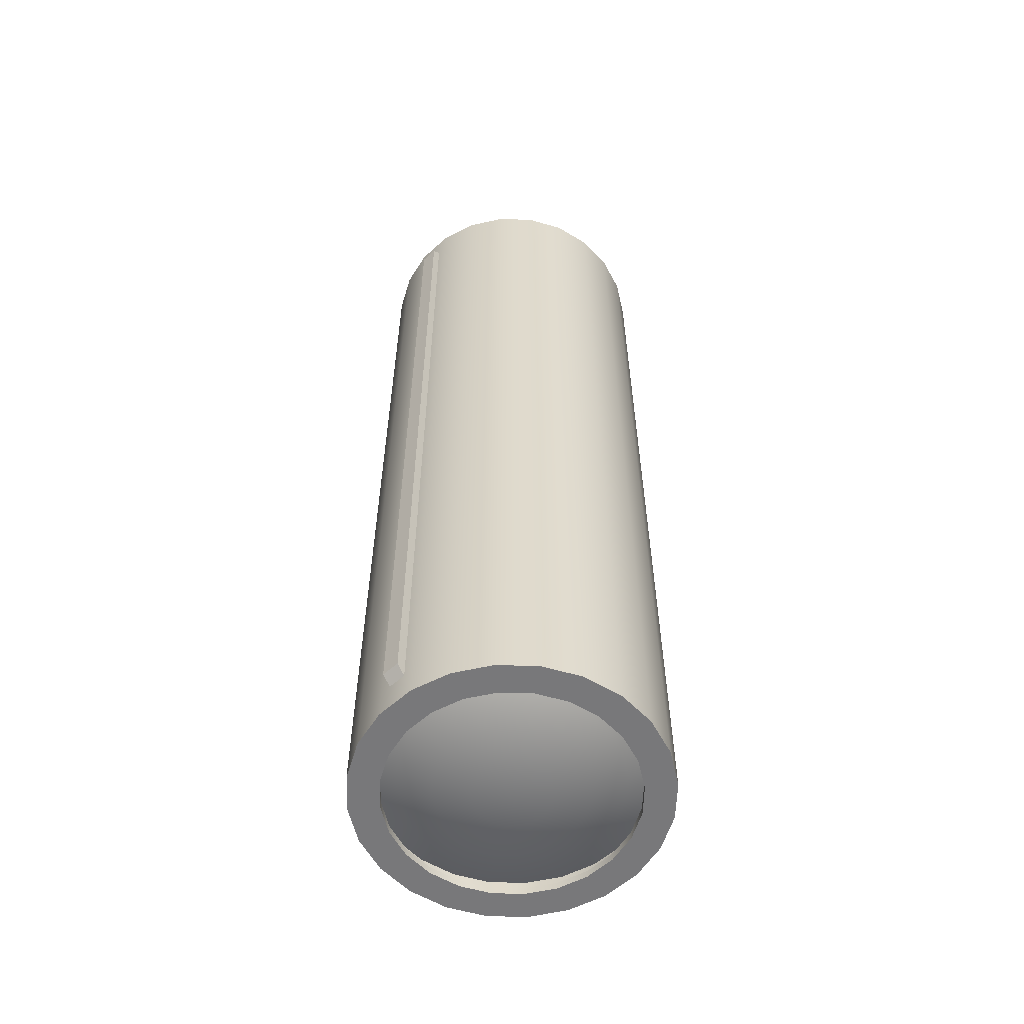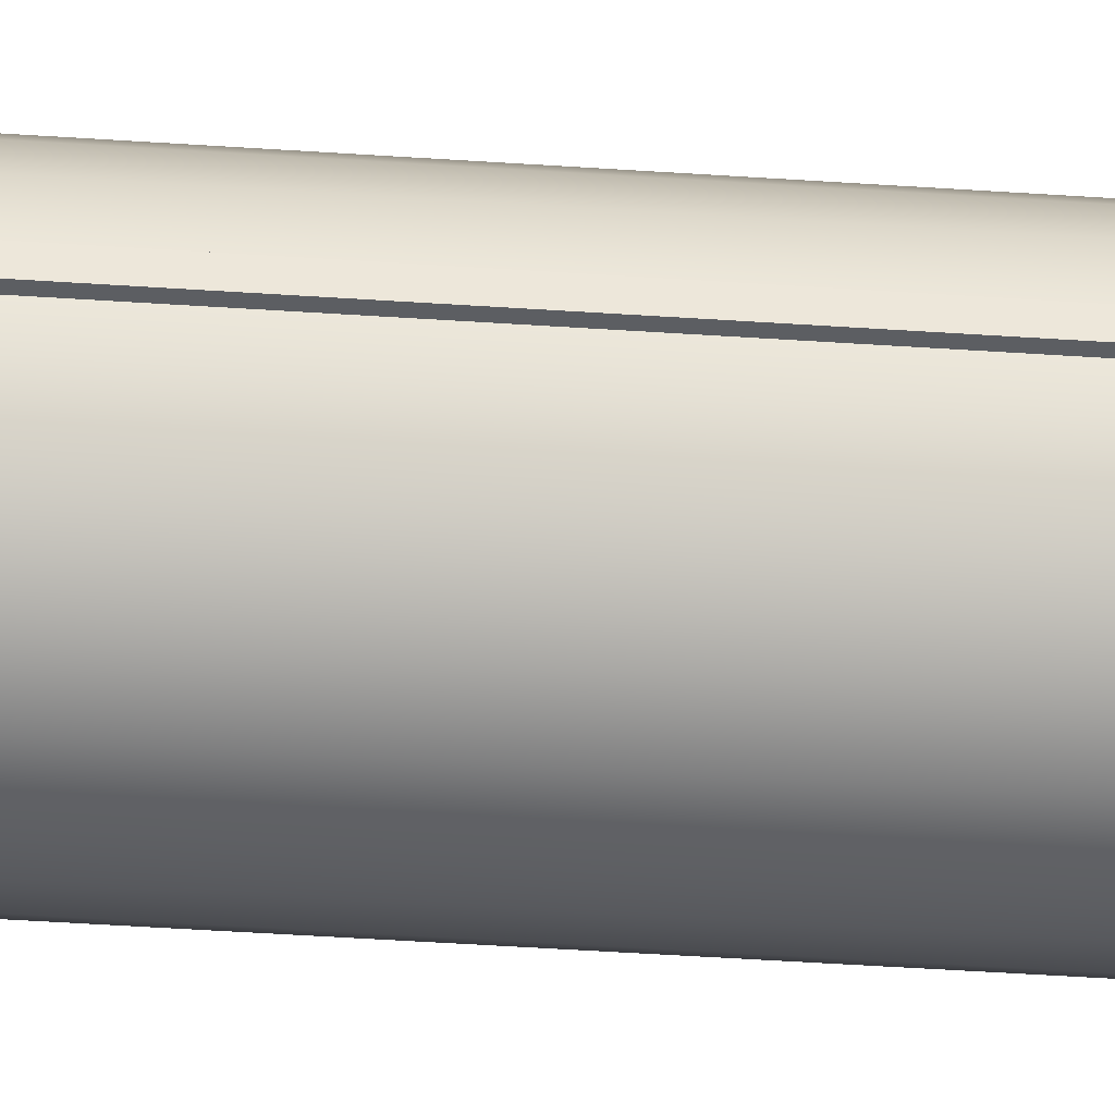
<metadata>
{"format":"obj","ext":"obj","renderer":"f3d","projection":"perspective","resolution":1024,"background":"white","views":[{"elev":-57.6,"azim":155.6,"up":"+Y"},{"elev":-59.8,"azim":86.3,"up":"+Z"}]}
</metadata>
<code>
o tantares_lv_fuel_tank_s1_3
v 0.625 2 3.214e-18
v 0.6037 2 0.1618
v 0.5413 2 0.3125
v 0.4419 2 0.4419
v 0.3125 2 0.5413
v 0.1618 2 0.6037
v -4.52e-18 2 0.625
v -0.1618 2 0.6037
v -0.3125 2 0.5413
v -0.4419 2 0.4419
v -0.5413 2 0.3125
v -0.6037 2 0.1618
v -0.625 2 7.975e-17
v -0.6037 2 -0.1618
v -0.5413 2 -0.3125
v -0.4419 2 -0.4419
v -0.3125 2 -0.5413
v -0.1618 2 -0.6037
v -1.576e-16 2 -0.625
v 0.1618 2 -0.6037
v 0.3125 2 -0.5413
v 0.4419 2 -0.4419
v 0.5413 2 -0.3125
v 0.6037 2 -0.1618
v 0.625 -2 3.214e-18
v 0.6037 -2 0.1618
v 0.5413 -2 0.3125
v 0.4419 -2 0.4419
v 0.3125 -2 0.5413
v 0.1618 -2 0.6037
v -4.52e-18 -2 0.625
v -0.1618 -2 0.6037
v -0.3125 -2 0.5413
v -0.4419 -2 0.4419
v -0.5413 -2 0.3125
v -0.6037 -2 0.1618
v -0.625 -2 7.975e-17
v -0.6037 -2 -0.1618
v -0.5413 -2 -0.3125
v -0.4419 -2 -0.4419
v -0.3125 -2 -0.5413
v -0.1618 -2 -0.6037
v -1.576e-16 -2 -0.625
v 0.1618 -2 -0.6037
v 0.3125 -2 -0.5413
v 0.4419 -2 -0.4419
v 0.5413 -2 -0.3125
v 0.6037 -2 -0.1618
v 0.5581 -1.875 -0.2718
v 0.5868 -1.875 -0.2025
v 0.5581 1.875 -0.2718
v 0.5868 1.875 -0.2025
v 0.5928 -1.838 -0.2861
v 0.6215 -1.837 -0.2168
v 0.5928 1.837 -0.2861
v 0.6215 1.838 -0.2168
v -0.5581 -1.875 0.2718
v -0.5868 -1.875 0.2025
v -0.5581 1.875 0.2718
v -0.5868 1.875 0.2025
v -0.5928 -1.838 0.2861
v -0.6215 -1.837 0.2168
v -0.5928 1.837 0.2861
v -0.6215 1.838 0.2168
v 0.625 -2 7.825e-18
v 0.6037 -2 0.1618
v 0.5413 -2 0.3125
v 0.4419 -2 0.4419
v 0.3125 -2 0.5413
v 0.1618 -2 0.6037
v -4.52e-18 -2 0.625
v -0.1618 -2 0.6037
v -0.3125 -2 0.5413
v -0.4419 -2 0.4419
v -0.5413 -2 0.3125
v -0.6037 -2 0.1618
v -0.625 -2 8.437e-17
v -0.6037 -2 -0.1618
v -0.5413 -2 -0.3125
v -0.4419 -2 -0.4419
v -0.3125 -2 -0.5413
v -0.1618 -2 -0.6037
v -1.576e-16 -2 -0.625
v 0.1618 -2 -0.6037
v 0.3125 -2 -0.5413
v 0.4419 -2 -0.4419
v 0.5413 -2 -0.3125
v 0.6037 -2 -0.1618
v 0.483 -2 0.1294
v 0.5 -2 -2.191e-18
v 0.483 -2 -0.1294
v 0.433 -2 -0.25
v 0.3536 -2 -0.3536
v 0.25 -2 -0.433
v 0.1294 -2 -0.483
v -1.252e-16 -2 -0.5
v -0.1294 -2 -0.483
v -0.25 -2 -0.433
v -0.3536 -2 -0.3536
v -0.433 -2 -0.25
v -0.483 -2 -0.1294
v -0.5 -2 5.904e-17
v -0.483 -2 0.1294
v -0.433 -2 0.25
v -0.3536 -2 0.3536
v -0.25 -2 0.433
v -0.1294 -2 0.483
v -2.714e-18 -2 0.5
v 0.1294 -2 0.483
v 0.25 -2 0.433
v 0.3536 -2 0.3536
v 0.433 -2 0.25
v 0.483 -1.969 0.1294
v 0.5 -1.969 -1.671e-18
v 0.483 -1.969 -0.1294
v 0.433 -1.969 -0.25
v 0.3536 -1.969 -0.3536
v 0.25 -1.969 -0.433
v 0.1294 -1.969 -0.483
v -1.252e-16 -1.969 -0.5
v -0.1294 -1.969 -0.483
v -0.25 -1.969 -0.433
v -0.3536 -1.969 -0.3536
v -0.433 -1.969 -0.25
v -0.483 -1.969 -0.1294
v -0.5 -1.969 5.956e-17
v -0.483 -1.969 0.1294
v -0.433 -1.969 0.25
v -0.3536 -1.969 0.3536
v -0.25 -1.969 0.433
v -0.1294 -1.969 0.483
v -2.714e-18 -1.969 0.5
v 0.1294 -1.969 0.483
v 0.25 -1.969 0.433
v 0.3536 -1.969 0.3536
v 0.433 -1.969 0.25
v 0.5433 -1.969 0.1456
v 0.5625 -1.969 -1.937e-17
v 0.5433 -1.969 -0.1456
v 0.4871 -1.969 -0.2812
v 0.3977 -1.969 -0.3977
v 0.2812 -1.969 -0.4871
v 0.1456 -1.969 -0.5433
v -1.575e-16 -1.969 -0.5625
v -0.1456 -1.969 -0.5433
v -0.2812 -1.969 -0.4871
v -0.3977 -1.969 -0.3977
v -0.4871 -1.969 -0.2812
v -0.5433 -1.969 -0.1456
v -0.5625 -1.969 4.952e-17
v -0.5433 -1.969 0.1456
v -0.4871 -1.969 0.2812
v -0.3977 -1.969 0.3977
v -0.2812 -1.969 0.4871
v -0.1456 -1.969 0.5433
v -1.974e-17 -1.969 0.5625
v 0.1456 -1.969 0.5433
v 0.2812 -1.969 0.4871
v 0.3977 -1.969 0.3977
v 0.4871 -1.969 0.2812
v 0.1552 -1.992 2.103e-16
v 0.1499 -1.992 0.04017
v 0.1344 -1.992 0.0776
v 0.1097 -1.992 0.1097
v 0.0776 -1.992 0.1344
v 0.04017 -1.992 0.1499
v 1.93e-16 -1.992 0.1552
v -0.04017 -1.992 0.1499
v -0.0776 -1.992 0.1344
v -0.1097 -1.992 0.1097
v -0.1344 -1.992 0.0776
v -0.1499 -1.992 0.04017
v -0.1552 -1.992 5.434e-16
v -0.1499 -1.992 -0.04017
v -0.1344 -1.992 -0.0776
v -0.1097 -1.992 -0.1097
v -0.0776 -1.992 -0.1344
v -0.04017 -1.992 -0.1499
v -1.59e-16 -1.992 -0.1552
v 0.04017 -1.992 -0.1499
v 0.0776 -1.992 -0.1344
v 0.1097 -1.992 -0.1097
v 0.1344 -1.992 -0.0776
v 0.1499 -1.992 -0.04017
v 0.3044 -1.968 1.195e-17
v 0.294 -1.968 0.07879
v 0.2636 -1.968 0.1522
v 0.2153 -1.968 0.2153
v 0.1522 -1.968 0.2636
v 0.07879 -1.968 0.294
v 3.532e-16 -1.968 0.3044
v -0.07879 -1.968 0.294
v -0.1522 -1.968 0.2636
v -0.2153 -1.968 0.2153
v -0.2636 -1.968 0.1522
v -0.294 -1.968 0.07879
v -0.3044 -1.968 6.653e-16
v -0.294 -1.968 -0.07879
v -0.2636 -1.968 -0.1522
v -0.2153 -1.968 -0.2153
v -0.1522 -1.968 -0.2636
v -0.07879 -1.968 -0.294
v -3.374e-16 -1.968 -0.3044
v 0.07879 -1.968 -0.294
v 0.1522 -1.968 -0.2636
v 0.2153 -1.968 -0.2153
v 0.2636 -1.968 -0.1522
v 0.294 -1.968 -0.07879
v 0.442 -1.928 -2.042e-16
v 0.4269 -1.928 0.1144
v 0.3827 -1.928 0.221
v 0.3125 -1.928 0.3125
v 0.221 -1.928 0.3827
v 0.1144 -1.928 0.4269
v 5.008e-16 -1.928 0.442
v -0.1144 -1.928 0.4269
v -0.221 -1.928 0.3827
v -0.3125 -1.928 0.3125
v -0.3827 -1.928 0.221
v -0.4269 -1.928 0.1144
v -0.442 -1.928 7.443e-16
v -0.4269 -1.928 -0.1144
v -0.3827 -1.928 -0.221
v -0.3125 -1.928 -0.3125
v -0.221 -1.928 -0.3827
v -0.1144 -1.928 -0.4269
v -5.019e-16 -1.928 -0.442
v 0.1144 -1.928 -0.4269
v 0.221 -1.928 -0.3827
v 0.3125 -1.928 -0.3125
v 0.3827 -1.928 -0.221
v 0.4269 -1.928 -0.1144
v 0.5625 -1.875 -2.139e-16
v 0.5433 -1.875 0.1456
v 0.4871 -1.875 0.2812
v 0.3977 -1.875 0.3977
v 0.2812 -1.875 0.4871
v 0.1456 -1.875 0.5433
v 4.074e-16 -1.875 0.5625
v -0.1456 -1.875 0.5433
v -0.2812 -1.875 0.4871
v -0.3977 -1.875 0.3977
v -0.4871 -1.875 0.2812
v -0.5433 -1.875 0.1456
v -0.5625 -1.875 5.554e-16
v -0.5433 -1.875 -0.1456
v -0.4871 -1.875 -0.2812
v -0.3977 -1.875 -0.3977
v -0.2812 -1.875 -0.4871
v -0.1456 -1.875 -0.5433
v -4.308e-16 -1.875 -0.5625
v 0.1456 -1.875 -0.5433
v 0.2812 -1.875 -0.4871
v 0.3977 -1.875 -0.3977
v 0.4871 -1.875 -0.2812
v 0.5433 -1.875 -0.1456
v 2.651e-17 -2 3.834e-16
v 0.625 2 7.825e-18
v 0.6037 2 0.1618
v 0.5413 2 0.3125
v 0.4419 2 0.4419
v 0.3125 2 0.5413
v 0.1618 2 0.6037
v -4.52e-18 2 0.625
v -0.1618 2 0.6037
v -0.3125 2 0.5413
v -0.4419 2 0.4419
v -0.5413 2 0.3125
v -0.6037 2 0.1618
v -0.625 2 8.437e-17
v -0.6037 2 -0.1618
v -0.5413 2 -0.3125
v -0.4419 2 -0.4419
v -0.3125 2 -0.5413
v -0.1618 2 -0.6037
v -1.576e-16 2 -0.625
v 0.1618 2 -0.6037
v 0.3125 2 -0.5413
v 0.4419 2 -0.4419
v 0.5413 2 -0.3125
v 0.6037 2 -0.1618
v 0.483 2 0.1294
v 0.5 2 -2.191e-18
v 0.483 2 -0.1294
v 0.433 2 -0.25
v 0.3536 2 -0.3536
v 0.25 2 -0.433
v 0.1294 2 -0.483
v -1.252e-16 2 -0.5
v -0.1294 2 -0.483
v -0.25 2 -0.433
v -0.3536 2 -0.3536
v -0.433 2 -0.25
v -0.483 2 -0.1294
v -0.5 2 5.904e-17
v -0.483 2 0.1294
v -0.433 2 0.25
v -0.3536 2 0.3536
v -0.25 2 0.433
v -0.1294 2 0.483
v -2.714e-18 2 0.5
v 0.1294 2 0.483
v 0.25 2 0.433
v 0.3536 2 0.3536
v 0.433 2 0.25
v 0.483 1.969 0.1294
v 0.5 1.969 -1.671e-18
v 0.483 1.969 -0.1294
v 0.433 1.969 -0.25
v 0.3536 1.969 -0.3536
v 0.25 1.969 -0.433
v 0.1294 1.969 -0.483
v -1.252e-16 1.969 -0.5
v -0.1294 1.969 -0.483
v -0.25 1.969 -0.433
v -0.3536 1.969 -0.3536
v -0.433 1.969 -0.25
v -0.483 1.969 -0.1294
v -0.5 1.969 5.956e-17
v -0.483 1.969 0.1294
v -0.433 1.969 0.25
v -0.3536 1.969 0.3536
v -0.25 1.969 0.433
v -0.1294 1.969 0.483
v -2.714e-18 1.969 0.5
v 0.1294 1.969 0.483
v 0.25 1.969 0.433
v 0.3536 1.969 0.3536
v 0.433 1.969 0.25
v 0.5433 1.969 0.1456
v 0.5625 1.969 -1.937e-17
v 0.5433 1.969 -0.1456
v 0.4871 1.969 -0.2812
v 0.3977 1.969 -0.3977
v 0.2812 1.969 -0.4871
v 0.1456 1.969 -0.5433
v -1.575e-16 1.969 -0.5625
v -0.1456 1.969 -0.5433
v -0.2812 1.969 -0.4871
v -0.3977 1.969 -0.3977
v -0.4871 1.969 -0.2812
v -0.5433 1.969 -0.1456
v -0.5625 1.969 4.952e-17
v -0.5433 1.969 0.1456
v -0.4871 1.969 0.2812
v -0.3977 1.969 0.3977
v -0.2812 1.969 0.4871
v -0.1456 1.969 0.5433
v -1.974e-17 1.969 0.5625
v 0.1456 1.969 0.5433
v 0.2812 1.969 0.4871
v 0.3977 1.969 0.3977
v 0.4871 1.969 0.2812
v 0.1552 1.992 2.103e-16
v 0.1499 1.992 0.04017
v 0.1344 1.992 0.0776
v 0.1097 1.992 0.1097
v 0.0776 1.992 0.1344
v 0.04017 1.992 0.1499
v 1.93e-16 1.992 0.1552
v -0.04017 1.992 0.1499
v -0.0776 1.992 0.1344
v -0.1097 1.992 0.1097
v -0.1344 1.992 0.0776
v -0.1499 1.992 0.04017
v -0.1552 1.992 5.434e-16
v -0.1499 1.992 -0.04017
v -0.1344 1.992 -0.0776
v -0.1097 1.992 -0.1097
v -0.0776 1.992 -0.1344
v -0.04017 1.992 -0.1499
v -1.59e-16 1.992 -0.1552
v 0.04017 1.992 -0.1499
v 0.0776 1.992 -0.1344
v 0.1097 1.992 -0.1097
v 0.1344 1.992 -0.0776
v 0.1499 1.992 -0.04017
v 0.3044 1.968 1.195e-17
v 0.294 1.968 0.07879
v 0.2636 1.968 0.1522
v 0.2153 1.968 0.2153
v 0.1522 1.968 0.2636
v 0.07879 1.968 0.294
v 3.532e-16 1.968 0.3044
v -0.07879 1.968 0.294
v -0.1522 1.968 0.2636
v -0.2153 1.968 0.2153
v -0.2636 1.968 0.1522
v -0.294 1.968 0.07879
v -0.3044 1.968 6.653e-16
v -0.294 1.968 -0.07879
v -0.2636 1.968 -0.1522
v -0.2153 1.968 -0.2153
v -0.1522 1.968 -0.2636
v -0.07879 1.968 -0.294
v -3.374e-16 1.968 -0.3044
v 0.07879 1.968 -0.294
v 0.1522 1.968 -0.2636
v 0.2153 1.968 -0.2153
v 0.2636 1.968 -0.1522
v 0.294 1.968 -0.07879
v 0.442 1.928 -2.042e-16
v 0.4269 1.928 0.1144
v 0.3827 1.928 0.221
v 0.3125 1.928 0.3125
v 0.221 1.928 0.3827
v 0.1144 1.928 0.4269
v 5.008e-16 1.928 0.442
v -0.1144 1.928 0.4269
v -0.221 1.928 0.3827
v -0.3125 1.928 0.3125
v -0.3827 1.928 0.221
v -0.4269 1.928 0.1144
v -0.442 1.928 7.443e-16
v -0.4269 1.928 -0.1144
v -0.3827 1.928 -0.221
v -0.3125 1.928 -0.3125
v -0.221 1.928 -0.3827
v -0.1144 1.928 -0.4269
v -5.019e-16 1.928 -0.442
v 0.1144 1.928 -0.4269
v 0.221 1.928 -0.3827
v 0.3125 1.928 -0.3125
v 0.3827 1.928 -0.221
v 0.4269 1.928 -0.1144
v 0.5625 1.875 -2.139e-16
v 0.5433 1.875 0.1456
v 0.4871 1.875 0.2812
v 0.3977 1.875 0.3977
v 0.2812 1.875 0.4871
v 0.1456 1.875 0.5433
v 4.074e-16 1.875 0.5625
v -0.1456 1.875 0.5433
v -0.2812 1.875 0.4871
v -0.3977 1.875 0.3977
v -0.4871 1.875 0.2812
v -0.5433 1.875 0.1456
v -0.5625 1.875 5.554e-16
v -0.5433 1.875 -0.1456
v -0.4871 1.875 -0.2812
v -0.3977 1.875 -0.3977
v -0.2812 1.875 -0.4871
v -0.1456 1.875 -0.5433
v -4.308e-16 1.875 -0.5625
v 0.1456 1.875 -0.5433
v 0.2812 1.875 -0.4871
v 0.3977 1.875 -0.3977
v 0.4871 1.875 -0.2812
v 0.5433 1.875 -0.1456
v 2.651e-17 2 3.834e-16
g tantares_lv_fuel_tank_s1_3_tantares_lv_fuel_tank_s1_3_auv
f 49 53 54 50
f 52 56 55 51
f 58 62 64 60
f 59 63 61 57
f 89 113 114 90
f 90 114 115 91
f 91 115 116 92
f 92 116 117 93
f 93 117 118 94
f 94 118 119 95
f 95 119 120 96
f 96 120 121 97
f 97 121 122 98
f 98 122 123 99
f 99 123 124 100
f 100 124 125 101
f 101 125 126 102
f 102 126 127 103
f 103 127 128 104
f 104 128 129 105
f 105 129 130 106
f 106 130 131 107
f 107 131 132 108
f 108 132 133 109
f 109 133 134 110
f 110 134 135 111
f 111 135 136 112
f 112 136 113 89
f 137 234 233 138
f 138 233 256 139
f 139 256 255 140
f 140 255 254 141
f 141 254 253 142
f 142 253 252 143
f 143 252 251 144
f 144 251 250 145
f 145 250 249 146
f 146 249 248 147
f 147 248 247 148
f 148 247 246 149
f 149 246 245 150
f 150 245 244 151
f 151 244 243 152
f 152 243 242 153
f 153 242 241 154
f 154 241 240 155
f 155 240 239 156
f 156 239 238 157
f 157 238 237 158
f 158 237 236 159
f 159 236 235 160
f 160 235 234 137
f 282 306 329 305
f 283 307 306 282
f 284 308 307 283
f 285 309 308 284
f 286 310 309 285
f 287 311 310 286
f 288 312 311 287
f 289 313 312 288
f 290 314 313 289
f 291 315 314 290
f 292 316 315 291
f 293 317 316 292
f 294 318 317 293
f 295 319 318 294
f 296 320 319 295
f 297 321 320 296
f 298 322 321 297
f 299 323 322 298
f 300 324 323 299
f 301 325 324 300
f 302 326 325 301
f 303 327 326 302
f 304 328 327 303
f 305 329 328 304
f 330 427 428 353
f 331 426 427 330
f 332 449 426 331
f 333 448 449 332
f 334 447 448 333
f 335 446 447 334
f 336 445 446 335
f 337 444 445 336
f 338 443 444 337
f 339 442 443 338
f 340 441 442 339
f 341 440 441 340
f 342 439 440 341
f 343 438 439 342
f 344 437 438 343
f 345 436 437 344
f 346 435 436 345
f 347 434 435 346
f 348 433 434 347
f 349 432 433 348
f 350 431 432 349
f 351 430 431 350
f 352 429 430 351
f 353 428 429 352
f 1 25 48 24
f 2 26 25 1
f 3 27 26 2
f 4 28 27 3
f 5 29 28 4
f 6 30 29 5
f 7 31 30 6
f 8 32 31 7
f 9 33 32 8
f 10 34 33 9
f 11 35 34 10
f 12 36 35 11
f 13 37 36 12
f 14 38 37 13
f 15 39 38 14
f 16 40 39 15
f 17 41 40 16
f 18 42 41 17
f 19 43 42 18
f 20 44 43 19
f 21 45 44 20
f 22 46 45 21
f 23 47 46 22
f 24 48 47 23
f 50 54 56 52
f 51 55 53 49
f 61 63 64 62
f 65 90 91 88
f 66 89 90 65
f 67 112 89 66
f 68 111 112 67
f 69 110 111 68
f 70 109 110 69
f 71 108 109 70
f 72 107 108 71
f 73 106 107 72
f 74 105 106 73
f 75 104 105 74
f 76 103 104 75
f 77 102 103 76
f 78 101 102 77
f 79 100 101 78
f 80 99 100 79
f 81 98 99 80
f 82 97 98 81
f 83 96 97 82
f 84 95 96 83
f 85 94 95 84
f 86 93 94 85
f 87 92 93 86
f 88 91 92 87
f 113 137 138 114
f 114 138 139 115
f 115 139 140 116
f 116 140 141 117
f 117 141 142 118
f 118 142 143 119
f 119 143 144 120
f 120 144 145 121
f 121 145 146 122
f 122 146 147 123
f 123 147 148 124
f 124 148 149 125
f 125 149 150 126
f 126 150 151 127
f 127 151 152 128
f 128 152 153 129
f 129 153 154 130
f 130 154 155 131
f 131 155 156 132
f 132 156 157 133
f 133 157 158 134
f 134 158 159 135
f 135 159 160 136
f 136 160 137 113
f 161 185 186 162
f 161 257 184
f 162 186 187 163
f 162 257 161
f 163 187 188 164
f 163 257 162
f 164 188 189 165
f 164 257 163
f 165 189 190 166
f 165 257 164
f 166 190 191 167
f 166 257 165
f 167 191 192 168
f 167 257 166
f 168 192 193 169
f 168 257 167
f 169 193 194 170
f 169 257 168
f 170 194 195 171
f 170 257 169
f 171 195 196 172
f 171 257 170
f 172 196 197 173
f 172 257 171
f 173 197 198 174
f 173 257 172
f 174 198 199 175
f 174 257 173
f 175 199 200 176
f 175 257 174
f 176 200 201 177
f 176 257 175
f 177 201 202 178
f 177 257 176
f 178 202 203 179
f 178 257 177
f 179 203 204 180
f 179 257 178
f 180 204 205 181
f 180 257 179
f 181 205 206 182
f 181 257 180
f 182 206 207 183
f 182 257 181
f 183 207 208 184
f 183 257 182
f 184 208 185 161
f 184 257 183
f 185 209 210 186
f 186 210 211 187
f 187 211 212 188
f 188 212 213 189
f 189 213 214 190
f 190 214 215 191
f 191 215 216 192
f 192 216 217 193
f 193 217 218 194
f 194 218 219 195
f 195 219 220 196
f 196 220 221 197
f 197 221 222 198
f 198 222 223 199
f 199 223 224 200
f 200 224 225 201
f 201 225 226 202
f 202 226 227 203
f 203 227 228 204
f 204 228 229 205
f 205 229 230 206
f 206 230 231 207
f 207 231 232 208
f 208 232 209 185
f 233 209 232 256
f 234 210 209 233
f 235 211 210 234
f 236 212 211 235
f 237 213 212 236
f 238 214 213 237
f 239 215 214 238
f 240 216 215 239
f 241 217 216 240
f 242 218 217 241
f 243 219 218 242
f 244 220 219 243
f 245 221 220 244
f 246 222 221 245
f 247 223 222 246
f 248 224 223 247
f 249 225 224 248
f 250 226 225 249
f 251 227 226 250
f 252 228 227 251
f 253 229 228 252
f 254 230 229 253
f 255 231 230 254
f 256 232 231 255
f 258 283 282 259
f 259 282 305 260
f 260 305 304 261
f 261 304 303 262
f 262 303 302 263
f 263 302 301 264
f 264 301 300 265
f 265 300 299 266
f 266 299 298 267
f 267 298 297 268
f 268 297 296 269
f 269 296 295 270
f 270 295 294 271
f 271 294 293 272
f 272 293 292 273
f 273 292 291 274
f 274 291 290 275
f 275 290 289 276
f 276 289 288 277
f 277 288 287 278
f 278 287 286 279
f 279 286 285 280
f 280 285 284 281
f 281 284 283 258
f 306 330 353 329
f 307 331 330 306
f 308 332 331 307
f 309 333 332 308
f 310 334 333 309
f 311 335 334 310
f 312 336 335 311
f 313 337 336 312
f 314 338 337 313
f 315 339 338 314
f 316 340 339 315
f 317 341 340 316
f 318 342 341 317
f 319 343 342 318
f 320 344 343 319
f 321 345 344 320
f 322 346 345 321
f 323 347 346 322
f 324 348 347 323
f 325 349 348 324
f 326 350 349 325
f 327 351 350 326
f 328 352 351 327
f 329 353 352 328
f 354 378 401 377
f 354 450 355
f 355 379 378 354
f 355 450 356
f 356 380 379 355
f 356 450 357
f 357 381 380 356
f 357 450 358
f 358 382 381 357
f 358 450 359
f 359 383 382 358
f 359 450 360
f 360 384 383 359
f 360 450 361
f 361 385 384 360
f 361 450 362
f 362 386 385 361
f 362 450 363
f 363 387 386 362
f 363 450 364
f 364 388 387 363
f 364 450 365
f 365 389 388 364
f 365 450 366
f 366 390 389 365
f 366 450 367
f 367 391 390 366
f 367 450 368
f 368 392 391 367
f 368 450 369
f 369 393 392 368
f 369 450 370
f 370 394 393 369
f 370 450 371
f 371 395 394 370
f 371 450 372
f 372 396 395 371
f 372 450 373
f 373 397 396 372
f 373 450 374
f 374 398 397 373
f 374 450 375
f 375 399 398 374
f 375 450 376
f 376 400 399 375
f 376 450 377
f 377 401 400 376
f 377 450 354
f 378 402 425 401
f 379 403 402 378
f 380 404 403 379
f 381 405 404 380
f 382 406 405 381
f 383 407 406 382
f 384 408 407 383
f 385 409 408 384
f 386 410 409 385
f 387 411 410 386
f 388 412 411 387
f 389 413 412 388
f 390 414 413 389
f 391 415 414 390
f 392 416 415 391
f 393 417 416 392
f 394 418 417 393
f 395 419 418 394
f 396 420 419 395
f 397 421 420 396
f 398 422 421 397
f 399 423 422 398
f 400 424 423 399
f 401 425 424 400
f 426 402 403 427
f 427 403 404 428
f 428 404 405 429
f 429 405 406 430
f 430 406 407 431
f 431 407 408 432
f 432 408 409 433
f 433 409 410 434
f 434 410 411 435
f 435 411 412 436
f 436 412 413 437
f 437 413 414 438
f 438 414 415 439
f 439 415 416 440
f 440 416 417 441
f 441 417 418 442
f 442 418 419 443
f 443 419 420 444
f 444 420 421 445
f 445 421 422 446
f 446 422 423 447
f 447 423 424 448
f 448 424 425 449
f 449 425 402 426
f 53 55 56 54
f 57 61 62 58
f 60 64 63 59

</code>
